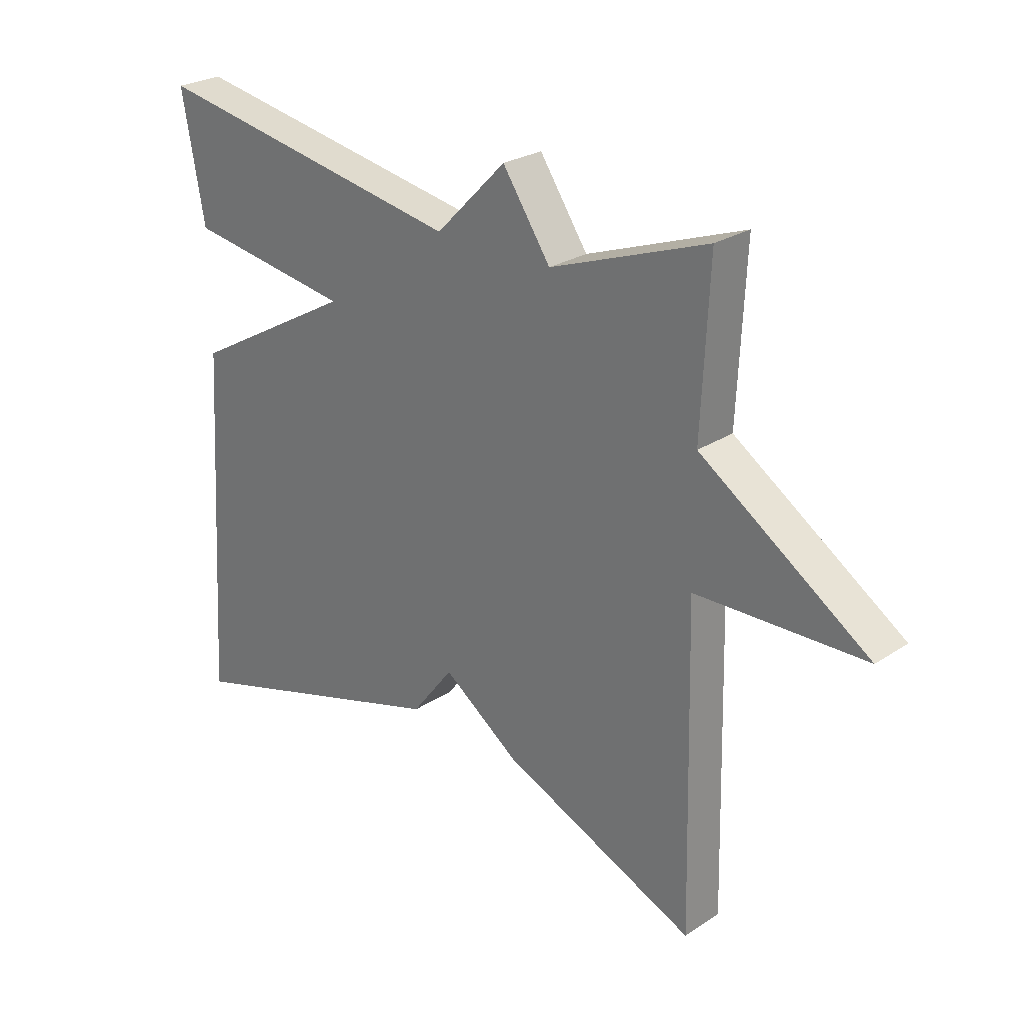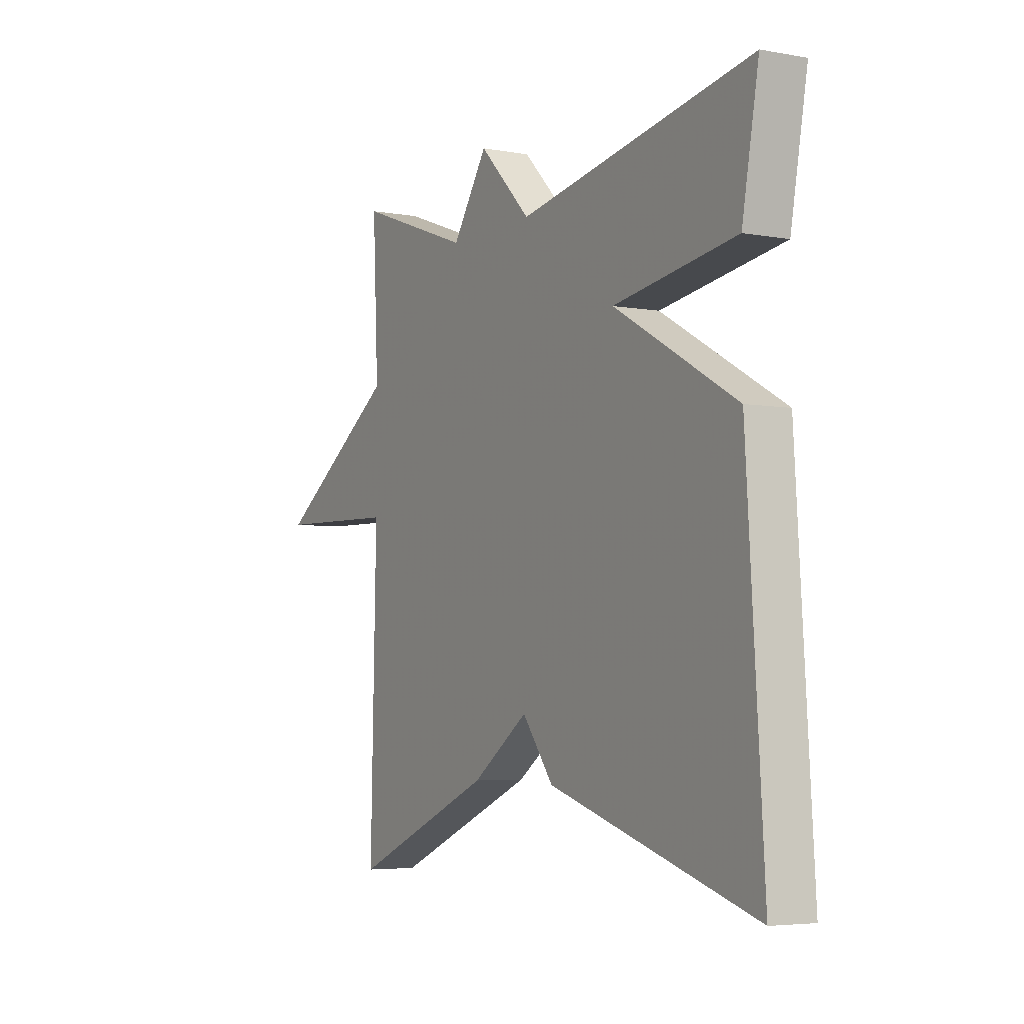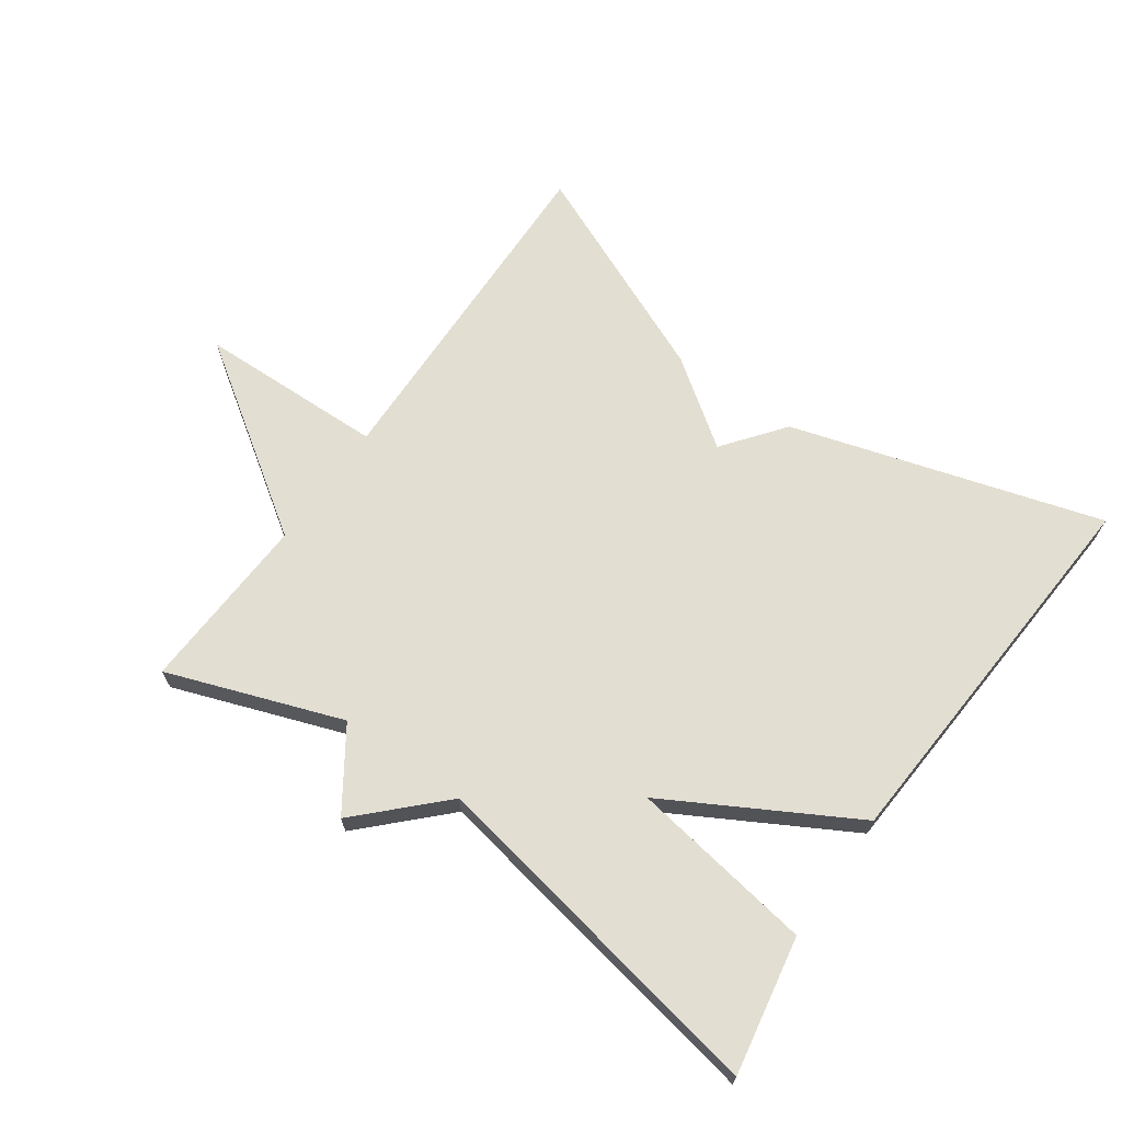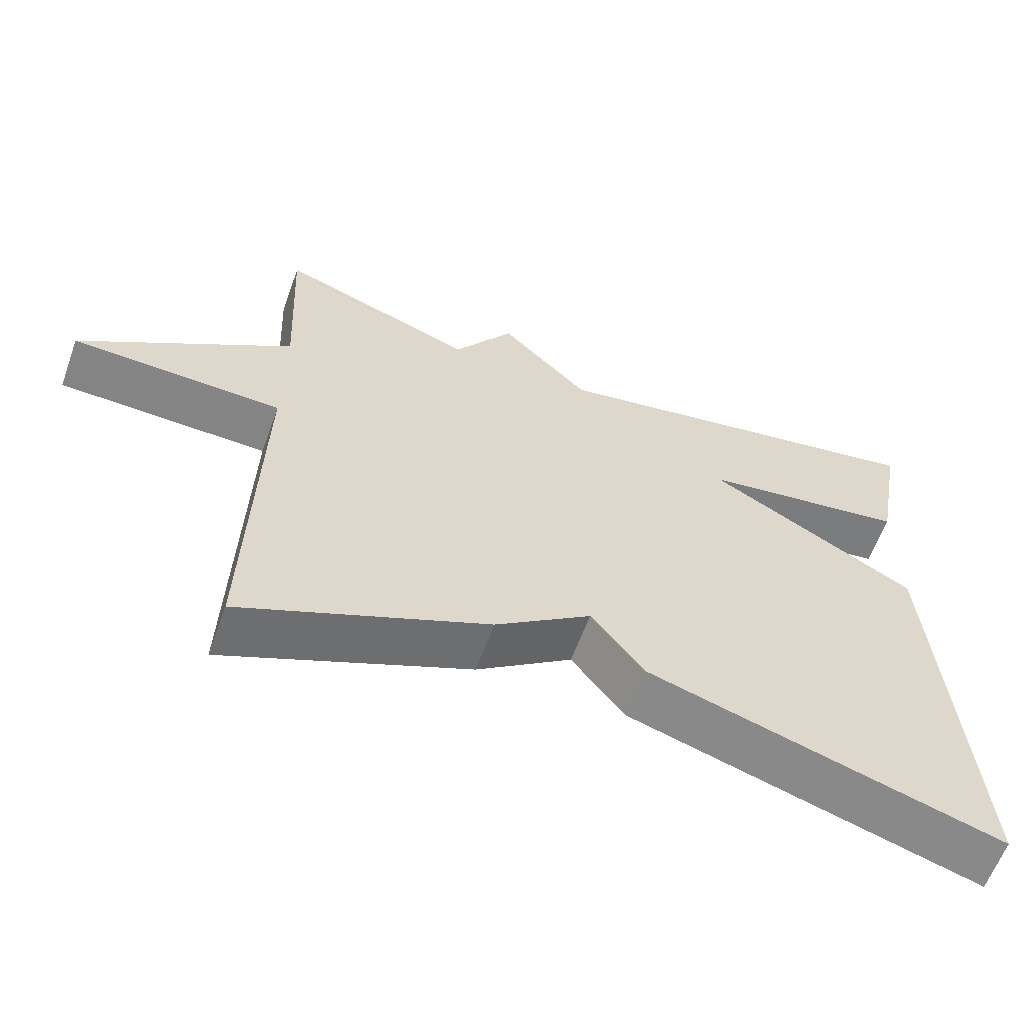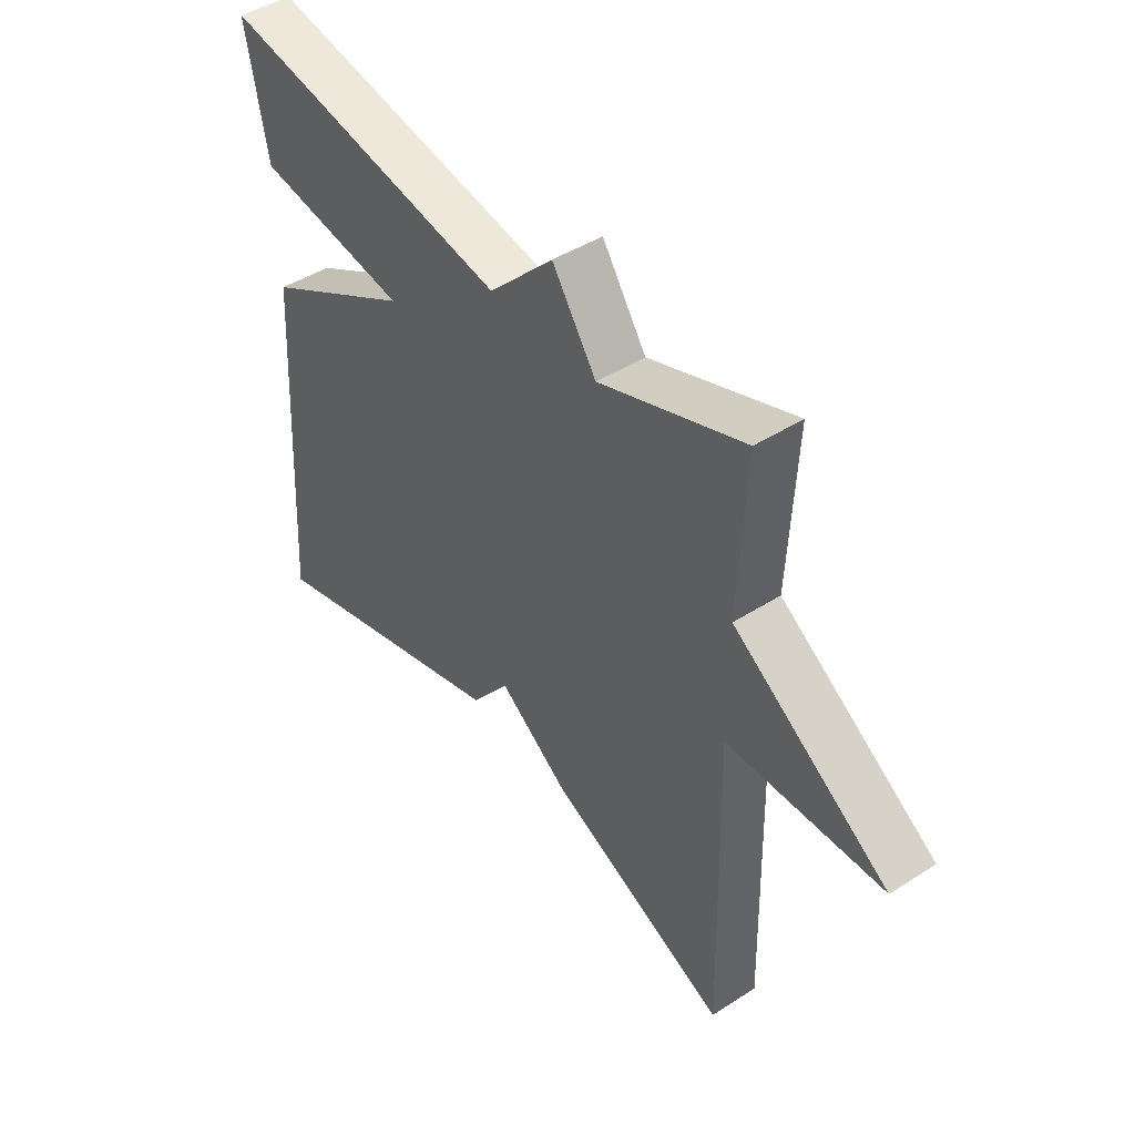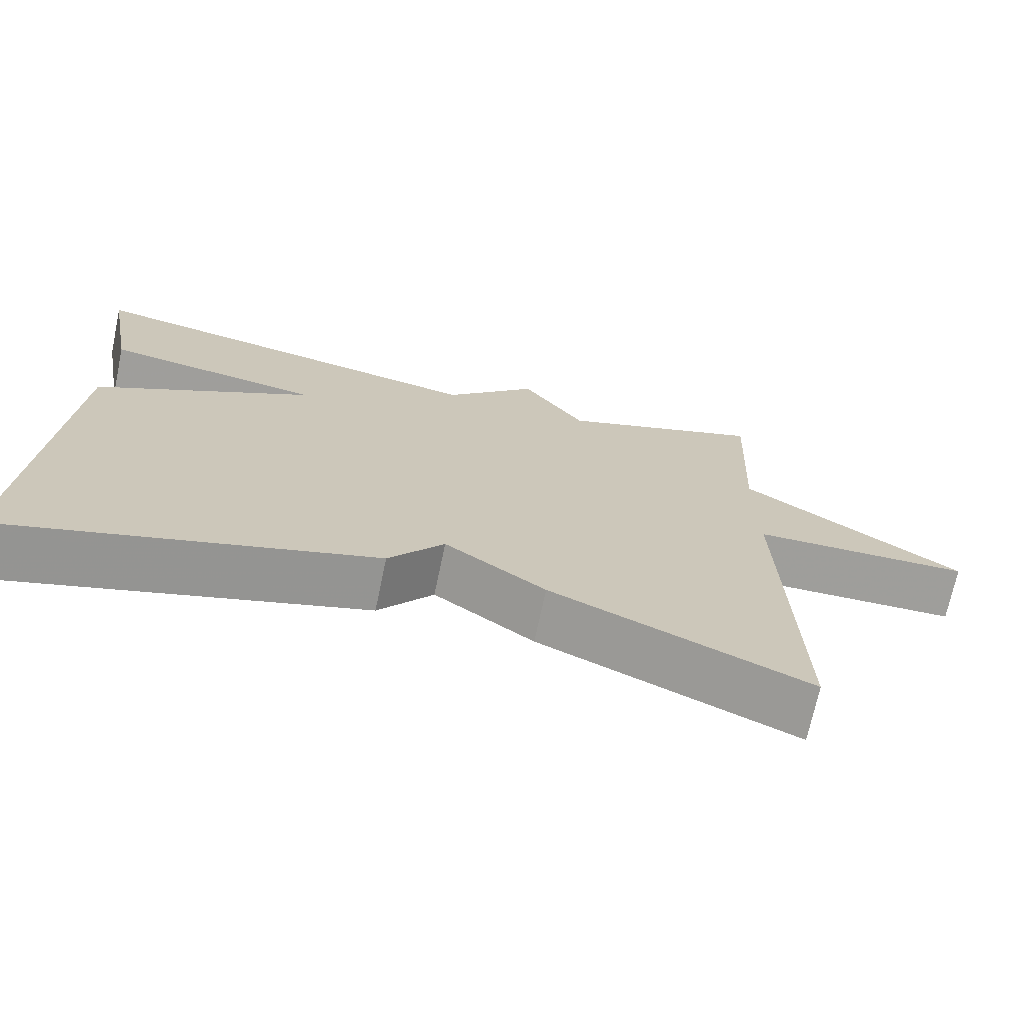
<metadata>
{"format":"obj","ext":"obj","renderer":"f3d","projection":"perspective","resolution":1024,"background":"white","views":[{"elev":25.9,"azim":-136.1,"up":"+Z"},{"elev":-4.8,"azim":60.2,"up":"+Z"},{"elev":67.7,"azim":35.3,"up":"+Y"},{"elev":-61.2,"azim":-19.9,"up":"+Z"},{"elev":44.9,"azim":-126.7,"up":"+Z"},{"elev":-70.9,"azim":168.1,"up":"+Z"}]}
</metadata>
<code>
v 0.5 0.07 0.5
v 0.462 0.07 0.292
v 0.182 0.07 0.249
v 0.462 0.07 0.092
v 0.5 0.07 -0.5
v 0.029 0.07 -0.358
v -0.042 0.07 -0.266
v -0.171 0.07 -0.358
v -0.5 0.07 -0.5
v -0.487 0.07 0.028
v -0.771 0.07 0.036
v -0.487 0.07 0.228
v -0.5 0.07 0.5
v -0.235 0.07 0.404
v -0.154 0.07 0.524
v -0.035 0.07 0.404
v 0.5 0 0.5
v 0.462 0 0.292
v 0.182 0 0.249
v 0.462 0 0.092
v 0.5 0 -0.5
v 0.029 0 -0.358
v -0.042 0 -0.266
v -0.171 0 -0.358
v -0.5 0 -0.5
v -0.487 0 0.028
v -0.771 0 0.036
v -0.487 0 0.228
v -0.5 0 0.5
v -0.235 0 0.404
v -0.154 0 0.524
v -0.035 0 0.404
f 14 15 16
f 12 13 14
f 12 14 16
f 12 16 1
f 11 12 1
f 10 11 1
f 7 8 9 10
f 5 6 7
f 4 5 7
f 3 4 7
f 3 7 10
f 1 2 3
f 1 3 10
f 32 31 30
f 30 29 28
f 32 30 28
f 17 32 28
f 17 28 27
f 17 27 26
f 26 25 24 23
f 23 22 21
f 23 21 20
f 23 20 19
f 26 23 19
f 19 18 17
f 26 19 17
f 1 17 18 2
f 2 18 19 3
f 3 19 20 4
f 4 20 21 5
f 5 21 22 6
f 6 22 23 7
f 7 23 24 8
f 8 24 25 9
f 9 25 26 10
f 10 26 27 11
f 11 27 28 12
f 12 28 29 13
f 13 29 30 14
f 14 30 31 15
f 15 31 32 16
f 16 32 17 1

</code>
